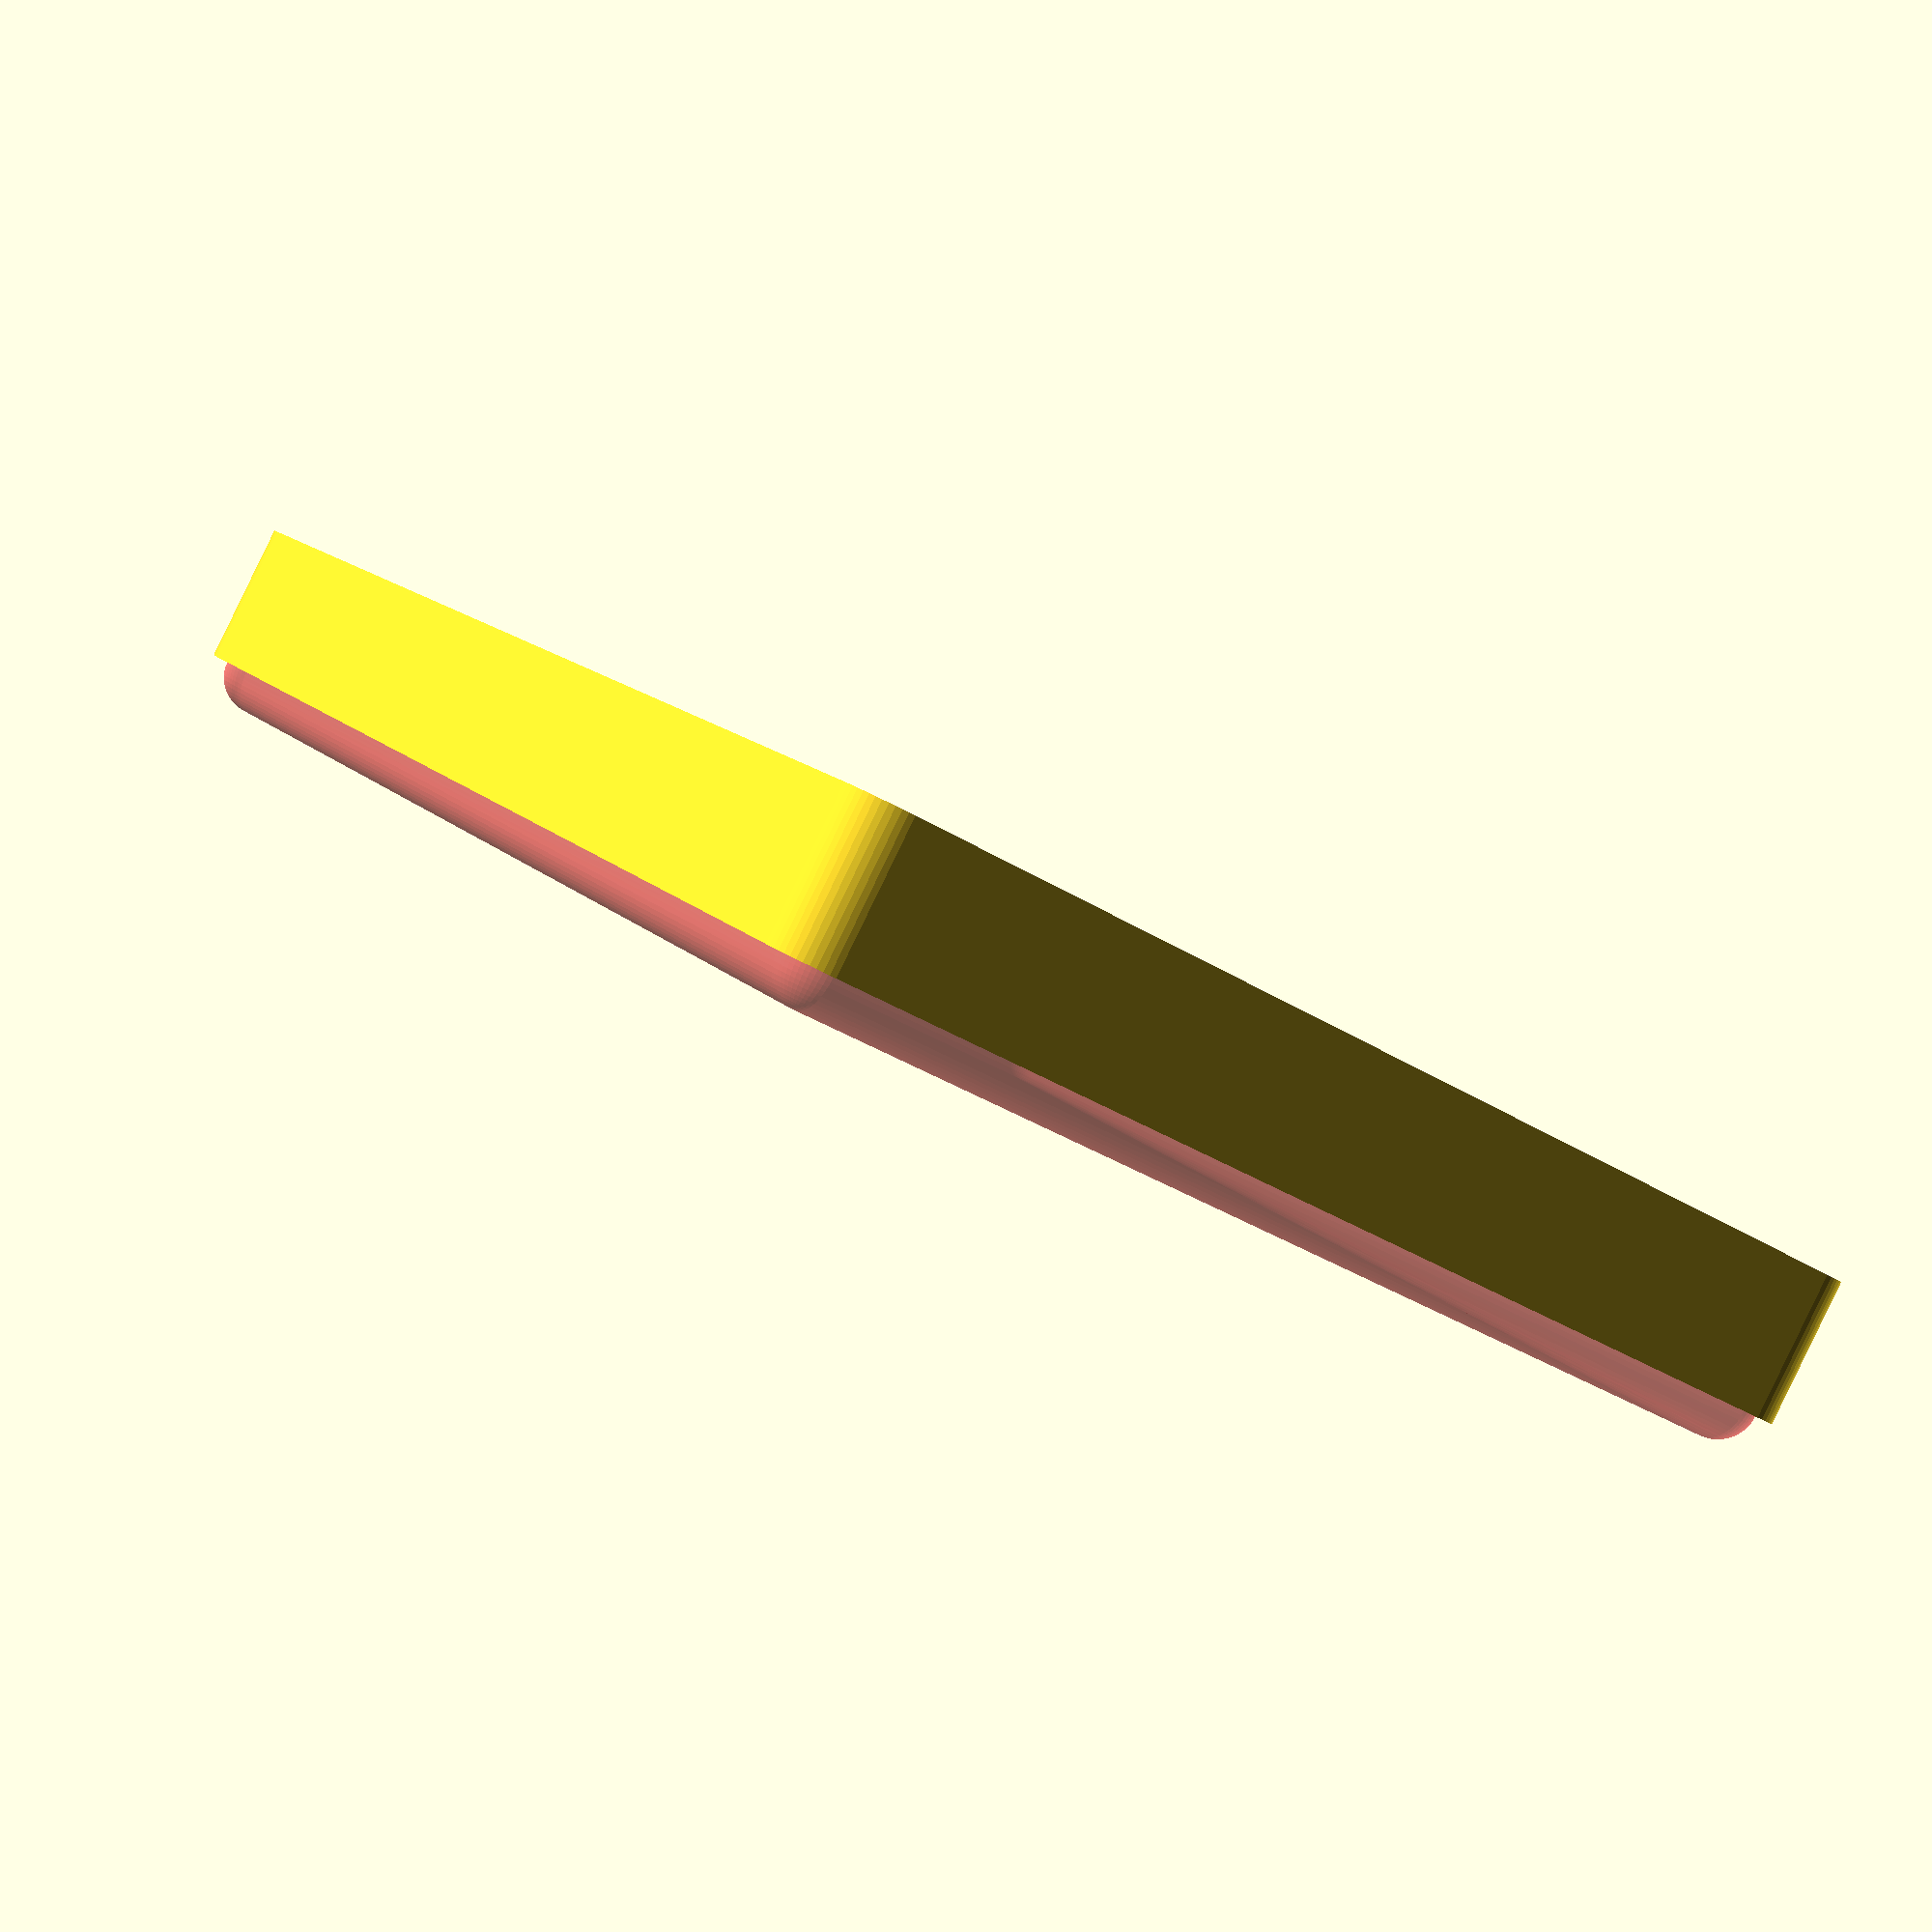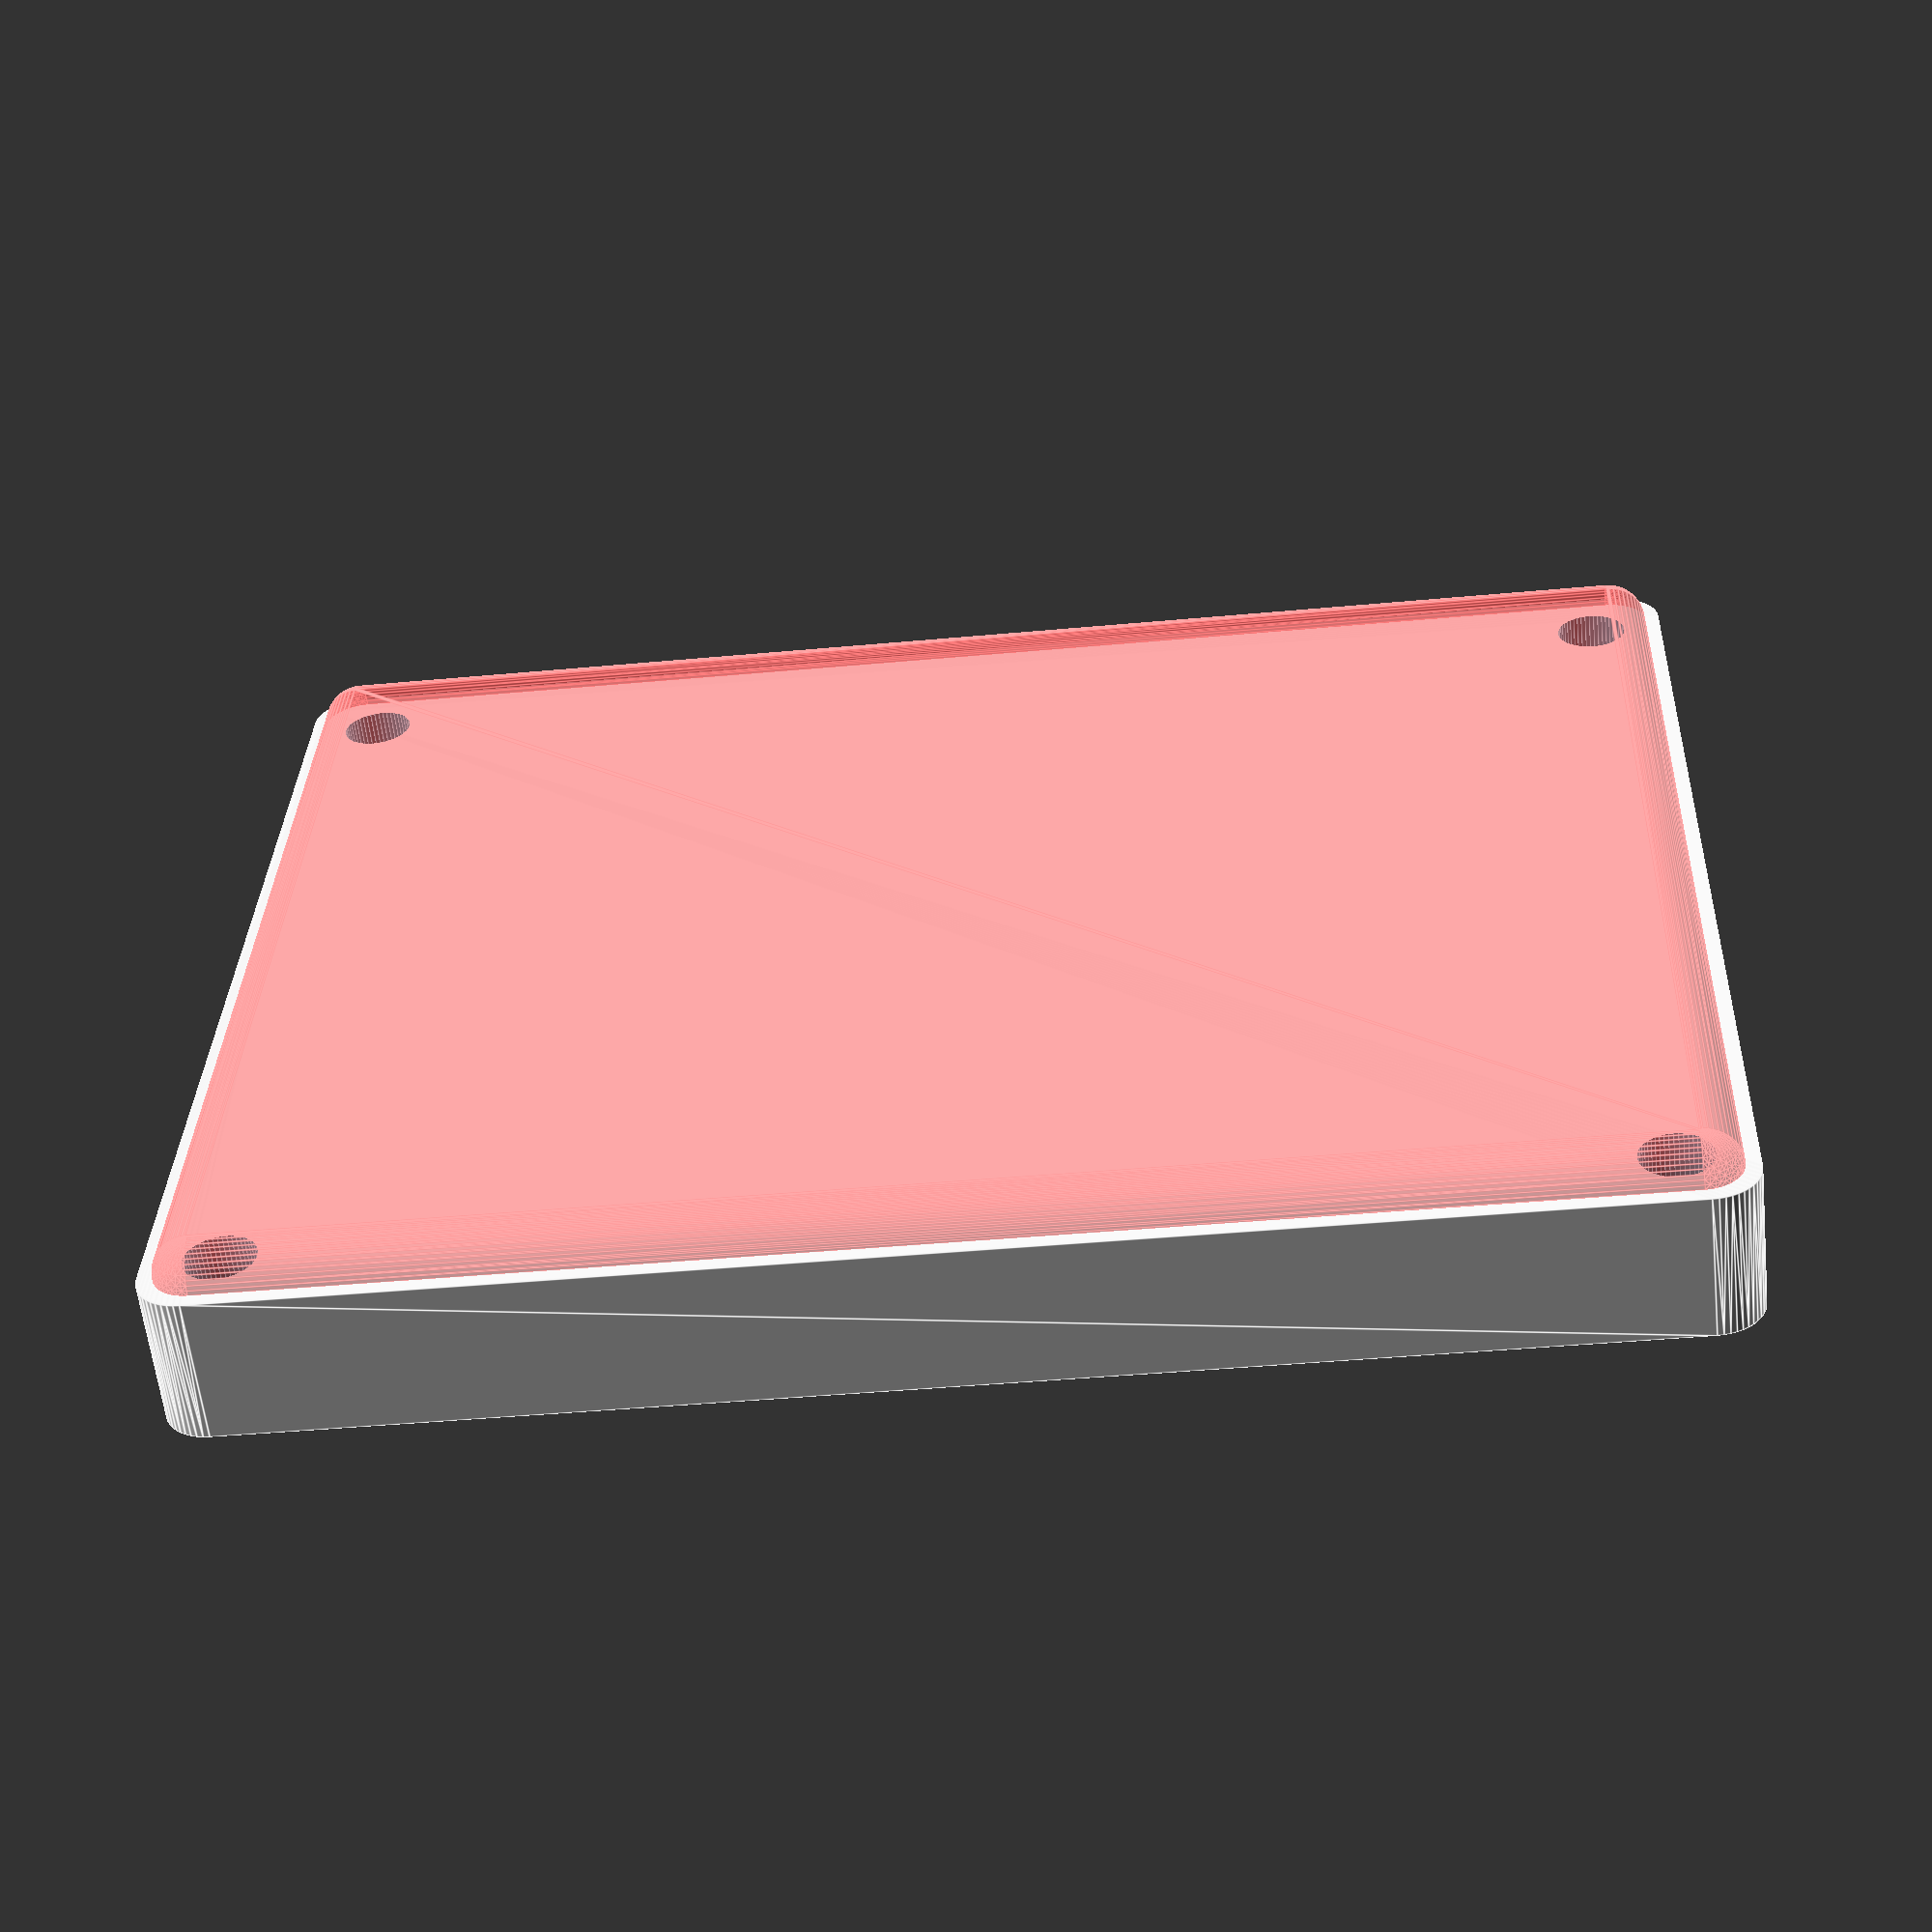
<openscad>
$fn = 50;


difference() {
	union() {
		hull() {
			translate(v = [-55.0000000000, 70.0000000000, 0]) {
				cylinder(h = 15, r = 5);
			}
			translate(v = [55.0000000000, 70.0000000000, 0]) {
				cylinder(h = 15, r = 5);
			}
			translate(v = [-55.0000000000, -70.0000000000, 0]) {
				cylinder(h = 15, r = 5);
			}
			translate(v = [55.0000000000, -70.0000000000, 0]) {
				cylinder(h = 15, r = 5);
			}
		}
	}
	union() {
		translate(v = [-52.5000000000, -67.5000000000, 2]) {
			rotate(a = [0, 0, 0]) {
				difference() {
					union() {
						translate(v = [0, 0, -6.0000000000]) {
							cylinder(h = 6, r = 1.5000000000);
						}
						translate(v = [0, 0, -1.9000000000]) {
							cylinder(h = 1.9000000000, r1 = 1.8000000000, r2 = 3.6000000000);
						}
						cylinder(h = 250, r = 3.6000000000);
						translate(v = [0, 0, -6.0000000000]) {
							cylinder(h = 6, r = 1.8000000000);
						}
						translate(v = [0, 0, -6.0000000000]) {
							cylinder(h = 6, r = 1.5000000000);
						}
					}
					union();
				}
			}
		}
		translate(v = [52.5000000000, -67.5000000000, 2]) {
			rotate(a = [0, 0, 0]) {
				difference() {
					union() {
						translate(v = [0, 0, -6.0000000000]) {
							cylinder(h = 6, r = 1.5000000000);
						}
						translate(v = [0, 0, -1.9000000000]) {
							cylinder(h = 1.9000000000, r1 = 1.8000000000, r2 = 3.6000000000);
						}
						cylinder(h = 250, r = 3.6000000000);
						translate(v = [0, 0, -6.0000000000]) {
							cylinder(h = 6, r = 1.8000000000);
						}
						translate(v = [0, 0, -6.0000000000]) {
							cylinder(h = 6, r = 1.5000000000);
						}
					}
					union();
				}
			}
		}
		translate(v = [-52.5000000000, 67.5000000000, 2]) {
			rotate(a = [0, 0, 0]) {
				difference() {
					union() {
						translate(v = [0, 0, -6.0000000000]) {
							cylinder(h = 6, r = 1.5000000000);
						}
						translate(v = [0, 0, -1.9000000000]) {
							cylinder(h = 1.9000000000, r1 = 1.8000000000, r2 = 3.6000000000);
						}
						cylinder(h = 250, r = 3.6000000000);
						translate(v = [0, 0, -6.0000000000]) {
							cylinder(h = 6, r = 1.8000000000);
						}
						translate(v = [0, 0, -6.0000000000]) {
							cylinder(h = 6, r = 1.5000000000);
						}
					}
					union();
				}
			}
		}
		translate(v = [52.5000000000, 67.5000000000, 2]) {
			rotate(a = [0, 0, 0]) {
				difference() {
					union() {
						translate(v = [0, 0, -6.0000000000]) {
							cylinder(h = 6, r = 1.5000000000);
						}
						translate(v = [0, 0, -1.9000000000]) {
							cylinder(h = 1.9000000000, r1 = 1.8000000000, r2 = 3.6000000000);
						}
						cylinder(h = 250, r = 3.6000000000);
						translate(v = [0, 0, -6.0000000000]) {
							cylinder(h = 6, r = 1.8000000000);
						}
						translate(v = [0, 0, -6.0000000000]) {
							cylinder(h = 6, r = 1.5000000000);
						}
					}
					union();
				}
			}
		}
		translate(v = [0, 0, 3]) {
			#hull() {
				union() {
					translate(v = [-54.5000000000, 69.5000000000, 4]) {
						cylinder(h = 8, r = 4);
					}
					translate(v = [-54.5000000000, 69.5000000000, 4]) {
						sphere(r = 4);
					}
					translate(v = [-54.5000000000, 69.5000000000, 12]) {
						sphere(r = 4);
					}
				}
				union() {
					translate(v = [54.5000000000, 69.5000000000, 4]) {
						cylinder(h = 8, r = 4);
					}
					translate(v = [54.5000000000, 69.5000000000, 4]) {
						sphere(r = 4);
					}
					translate(v = [54.5000000000, 69.5000000000, 12]) {
						sphere(r = 4);
					}
				}
				union() {
					translate(v = [-54.5000000000, -69.5000000000, 4]) {
						cylinder(h = 8, r = 4);
					}
					translate(v = [-54.5000000000, -69.5000000000, 4]) {
						sphere(r = 4);
					}
					translate(v = [-54.5000000000, -69.5000000000, 12]) {
						sphere(r = 4);
					}
				}
				union() {
					translate(v = [54.5000000000, -69.5000000000, 4]) {
						cylinder(h = 8, r = 4);
					}
					translate(v = [54.5000000000, -69.5000000000, 4]) {
						sphere(r = 4);
					}
					translate(v = [54.5000000000, -69.5000000000, 12]) {
						sphere(r = 4);
					}
				}
			}
		}
	}
}
</openscad>
<views>
elev=89.9 azim=30.7 roll=154.0 proj=p view=wireframe
elev=239.4 azim=92.1 roll=173.8 proj=p view=edges
</views>
